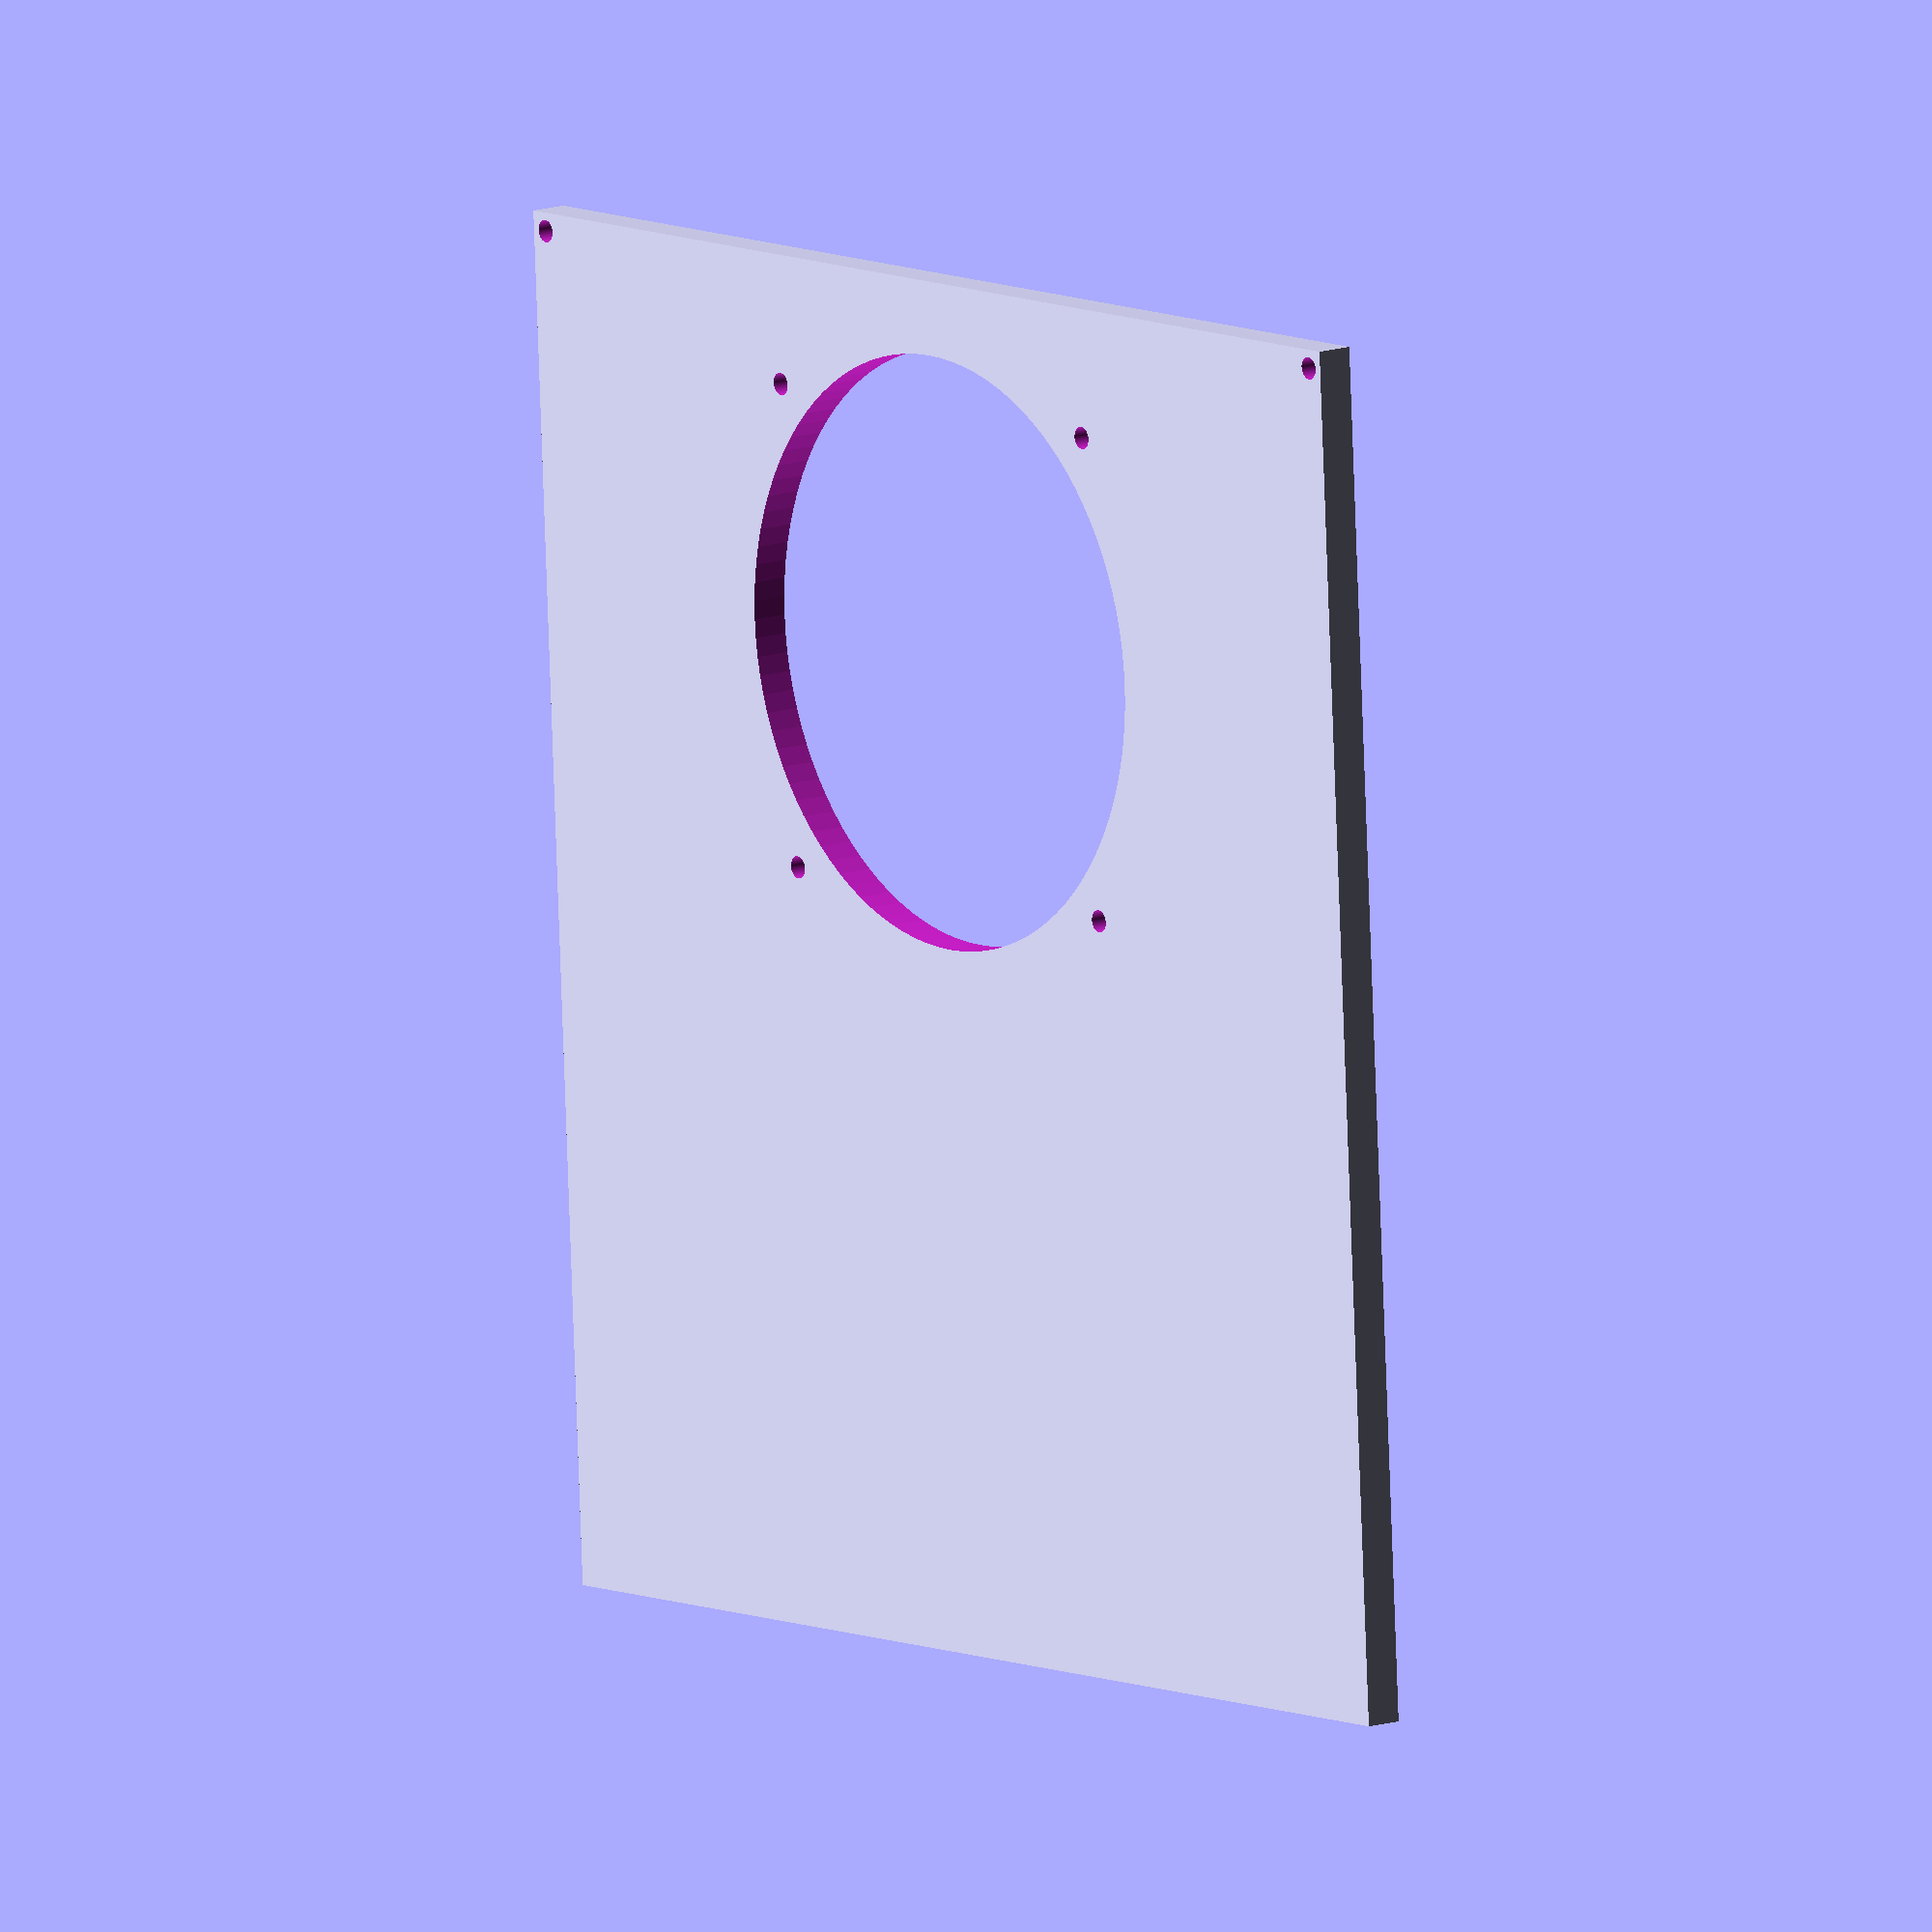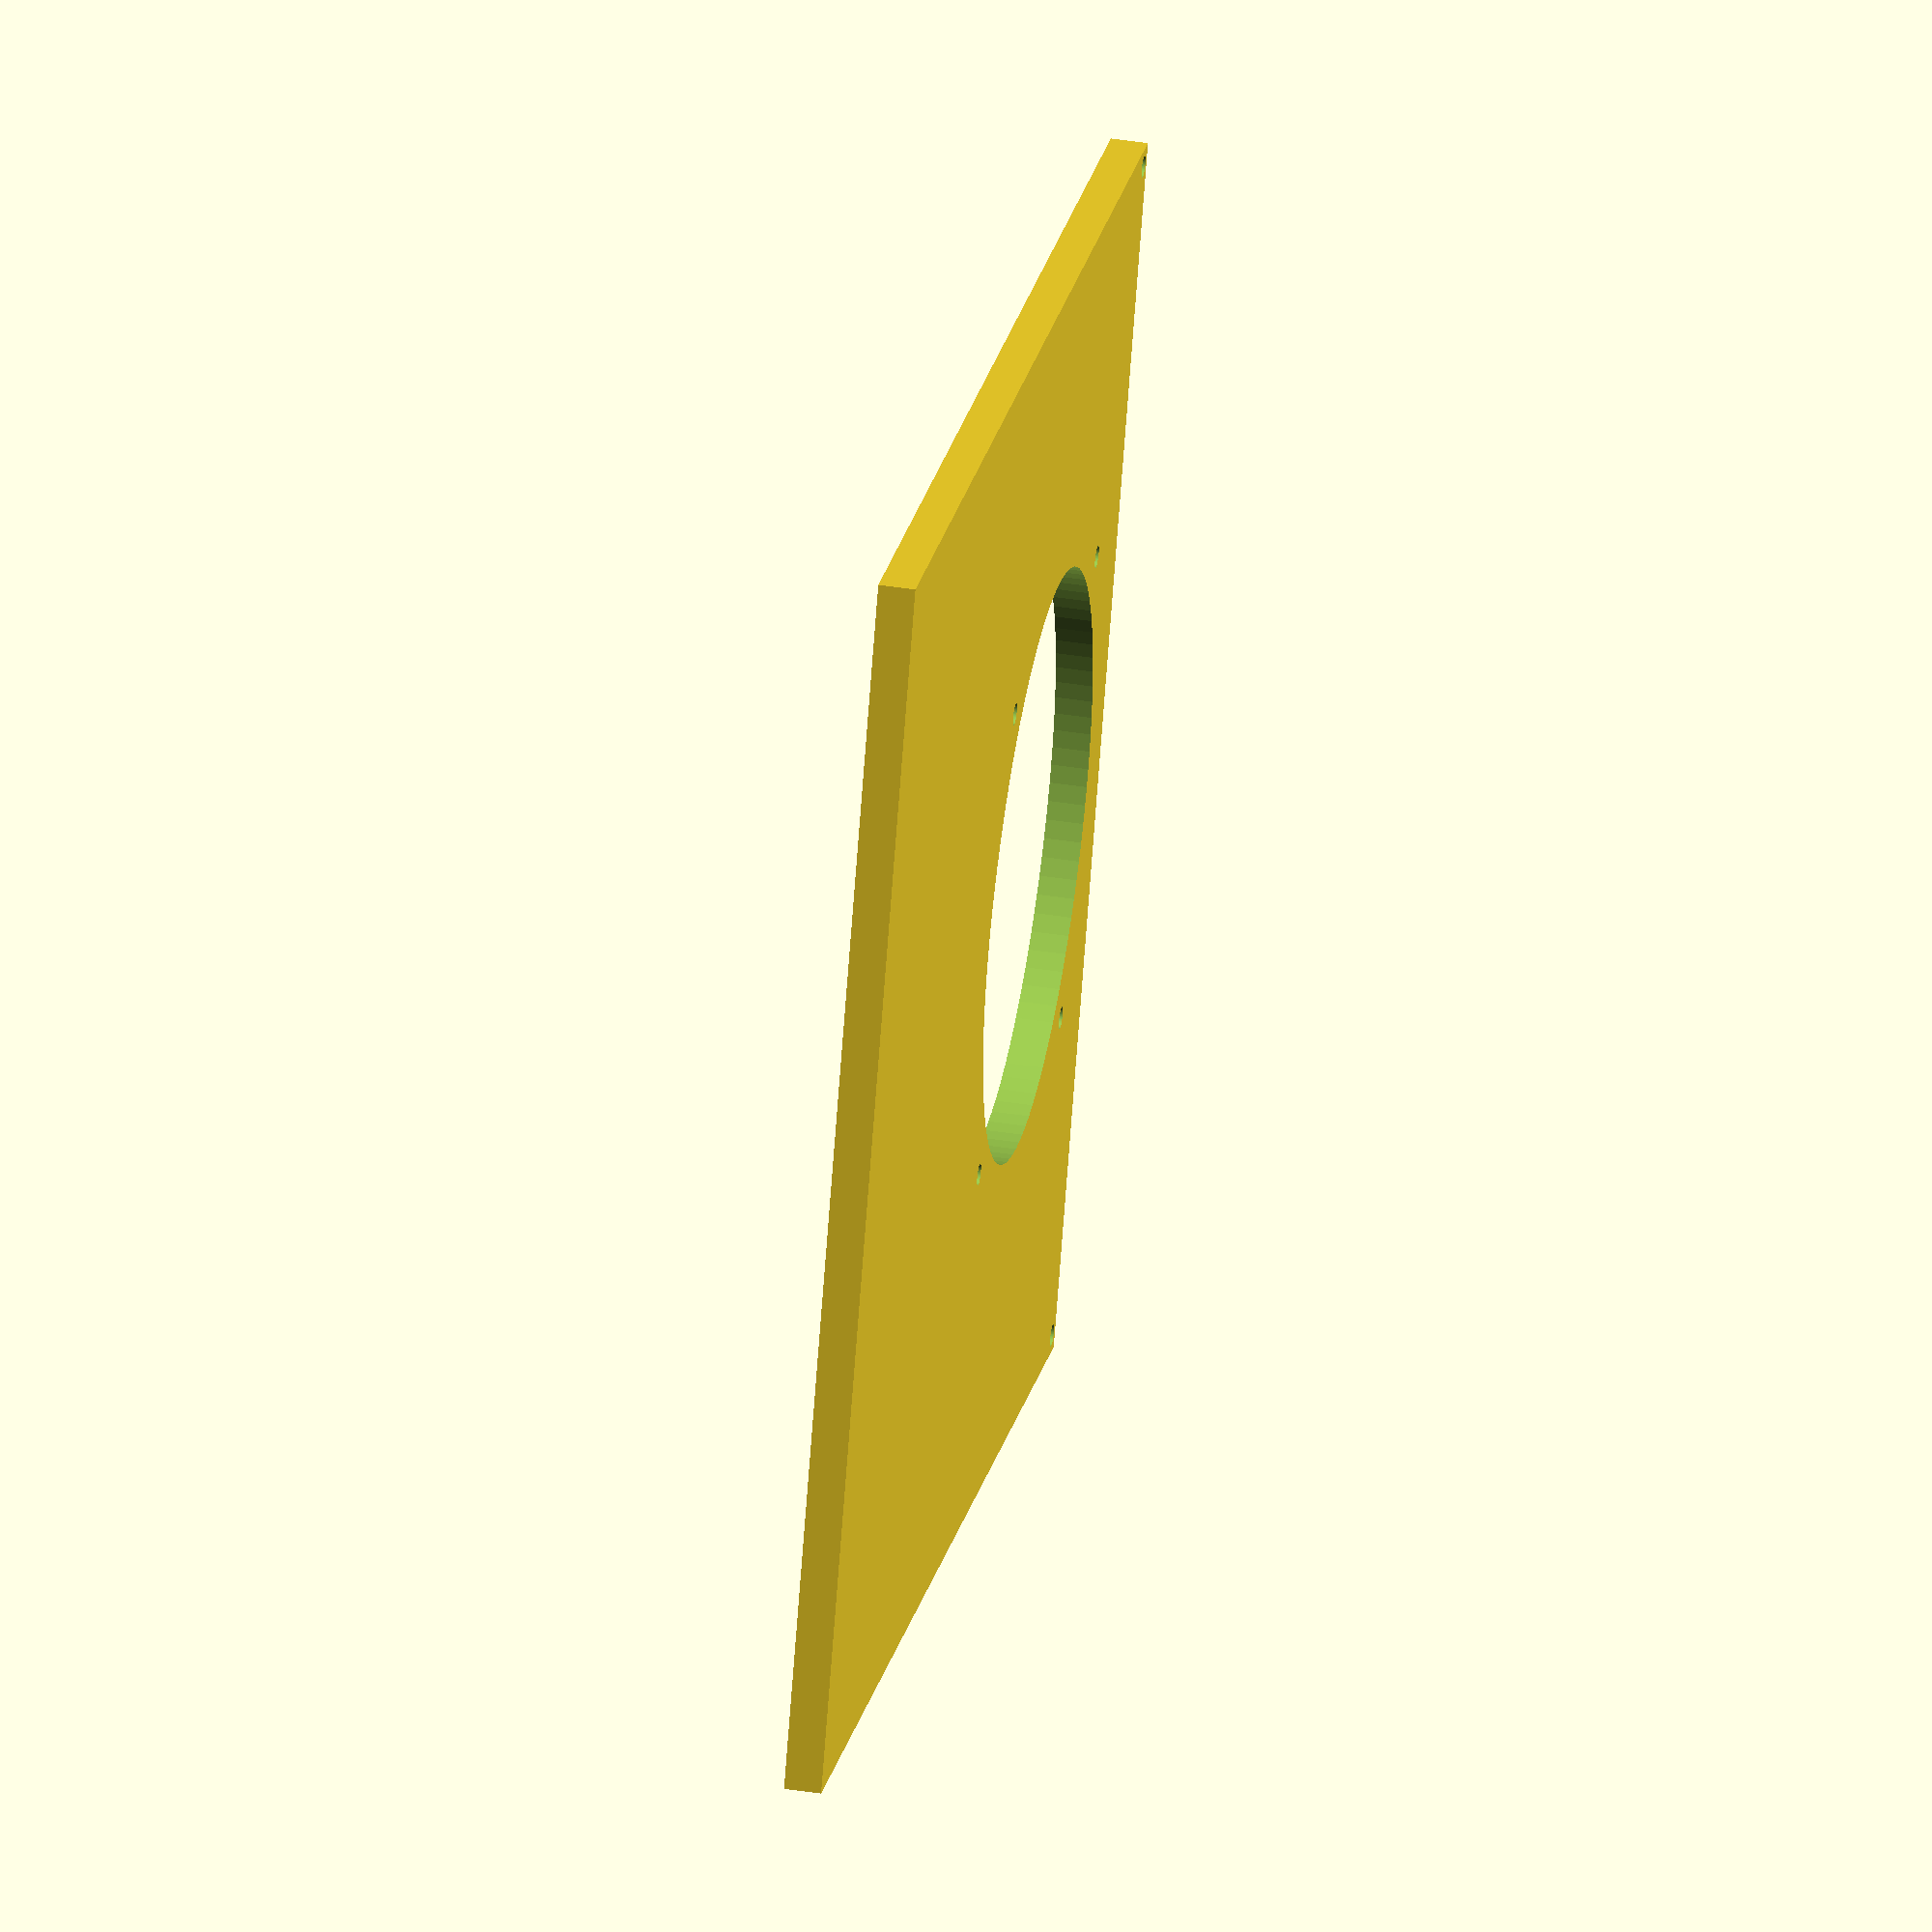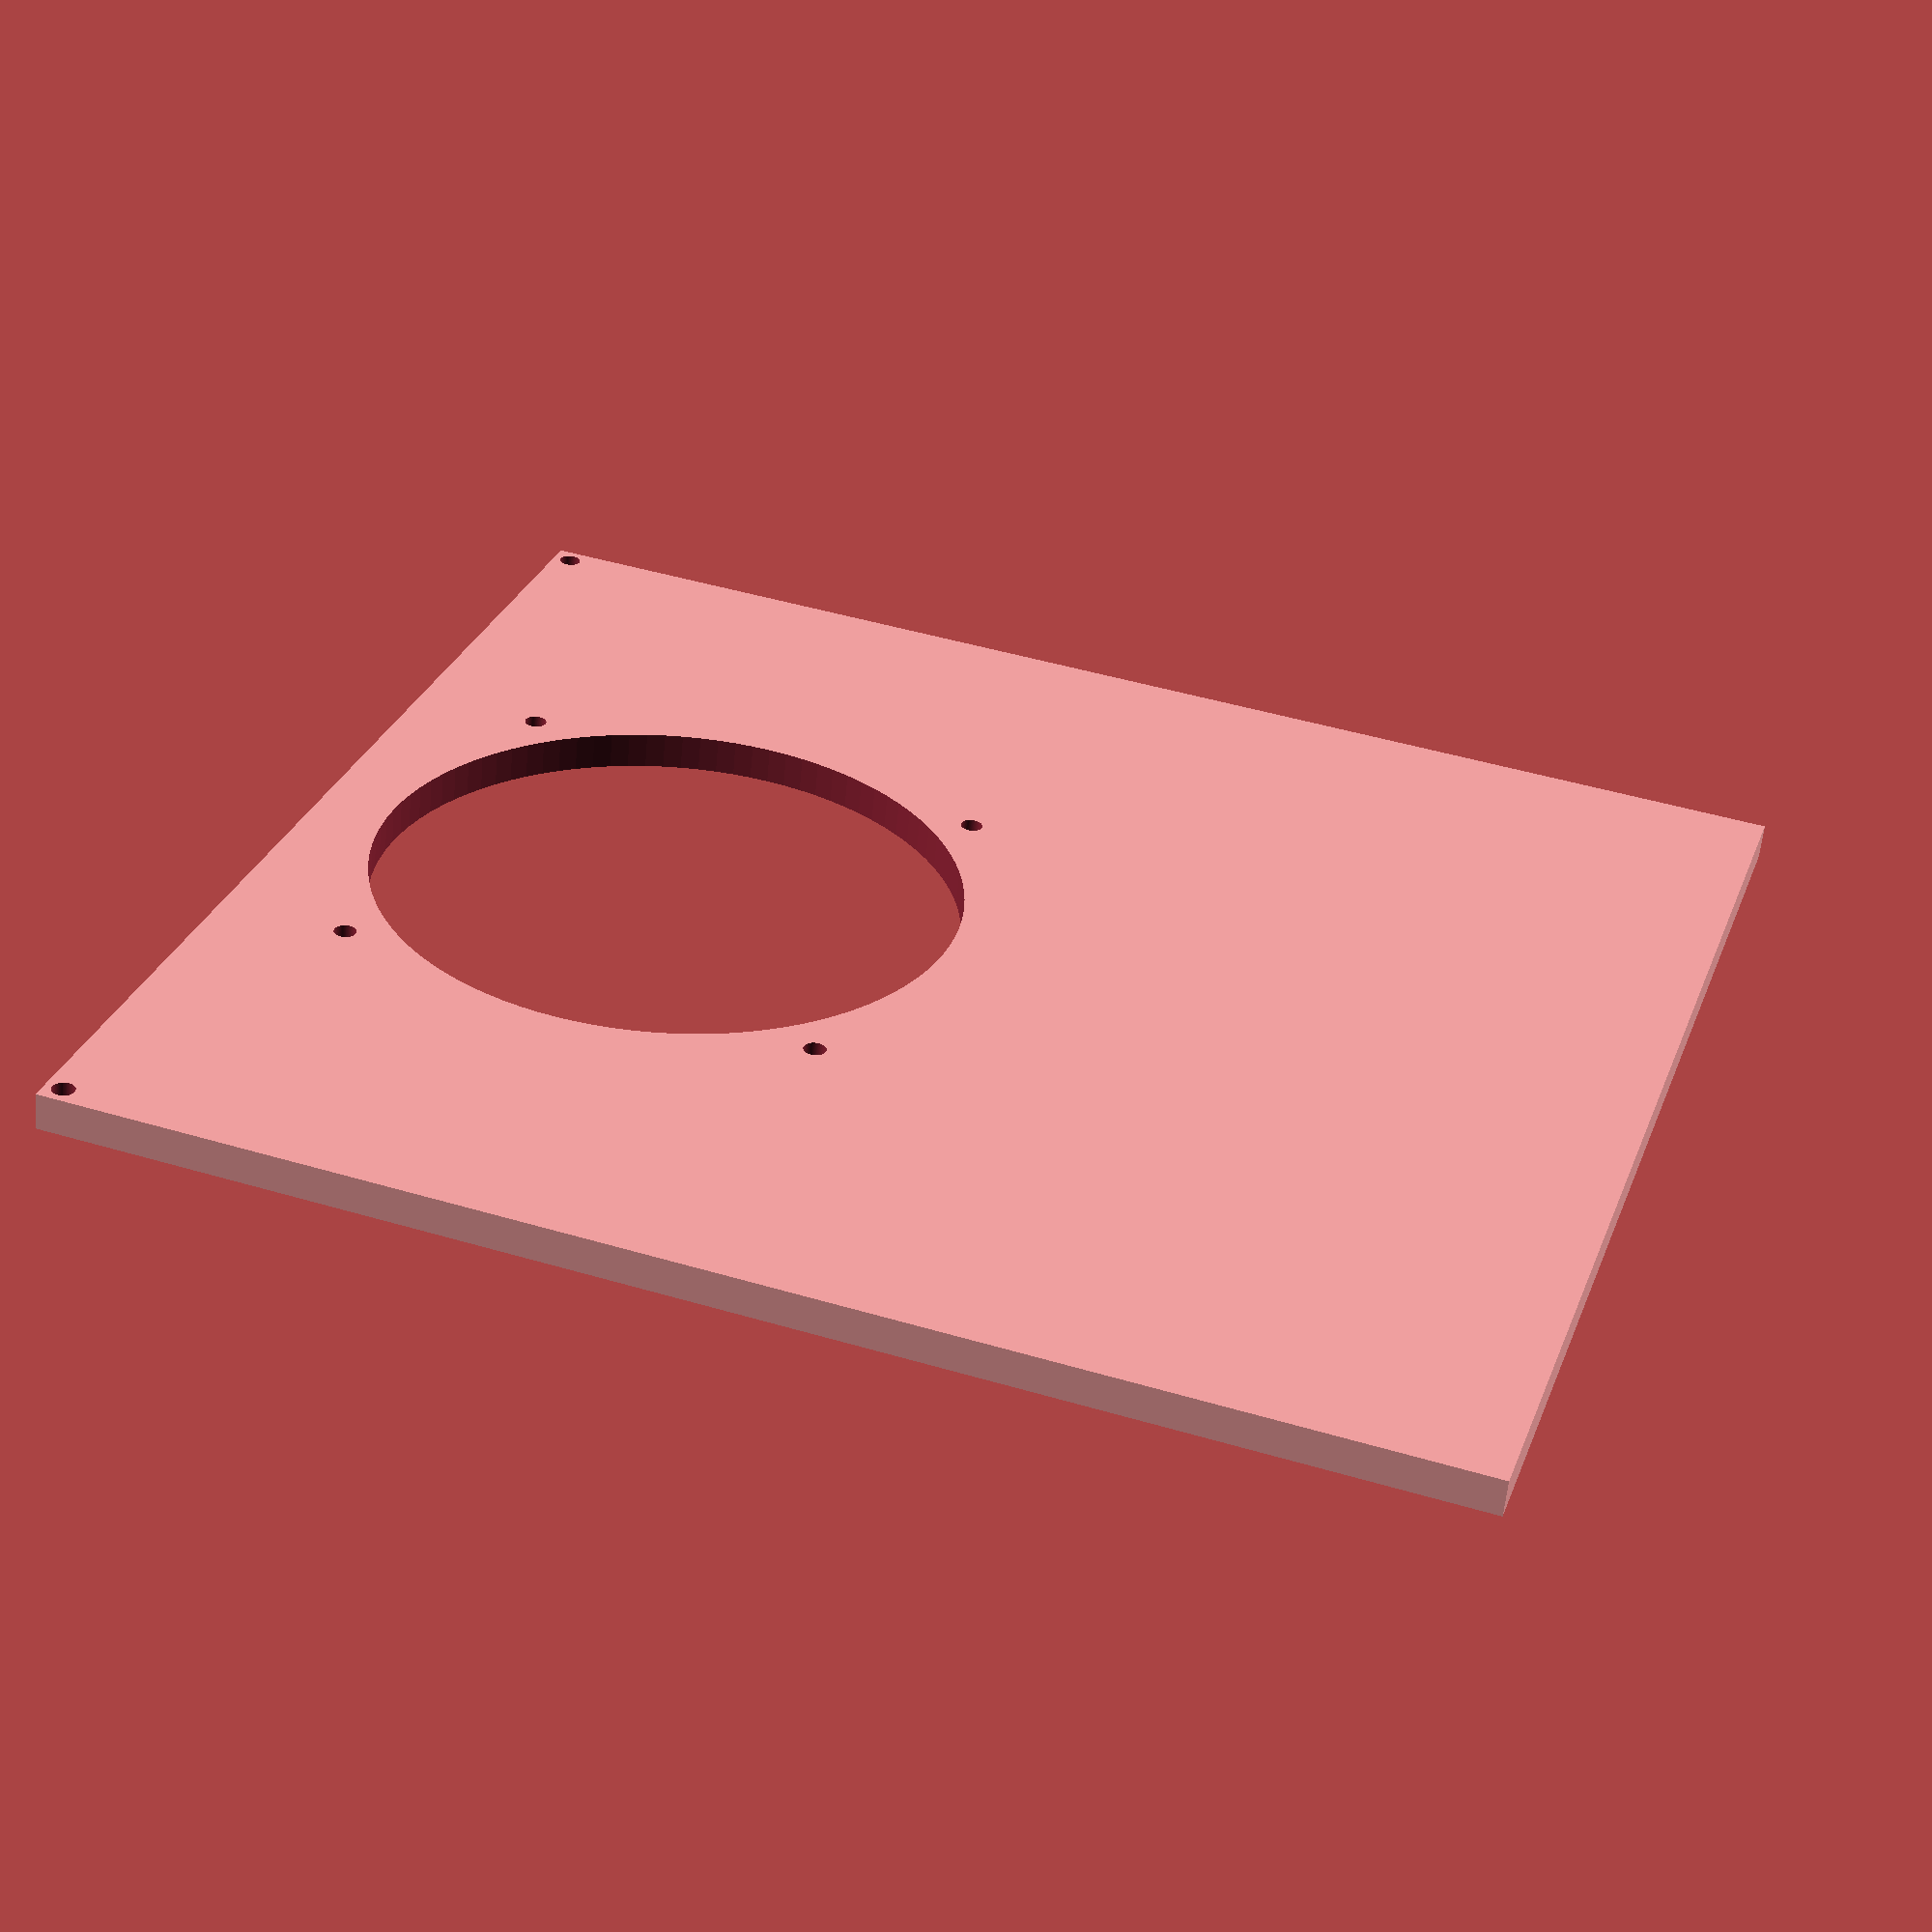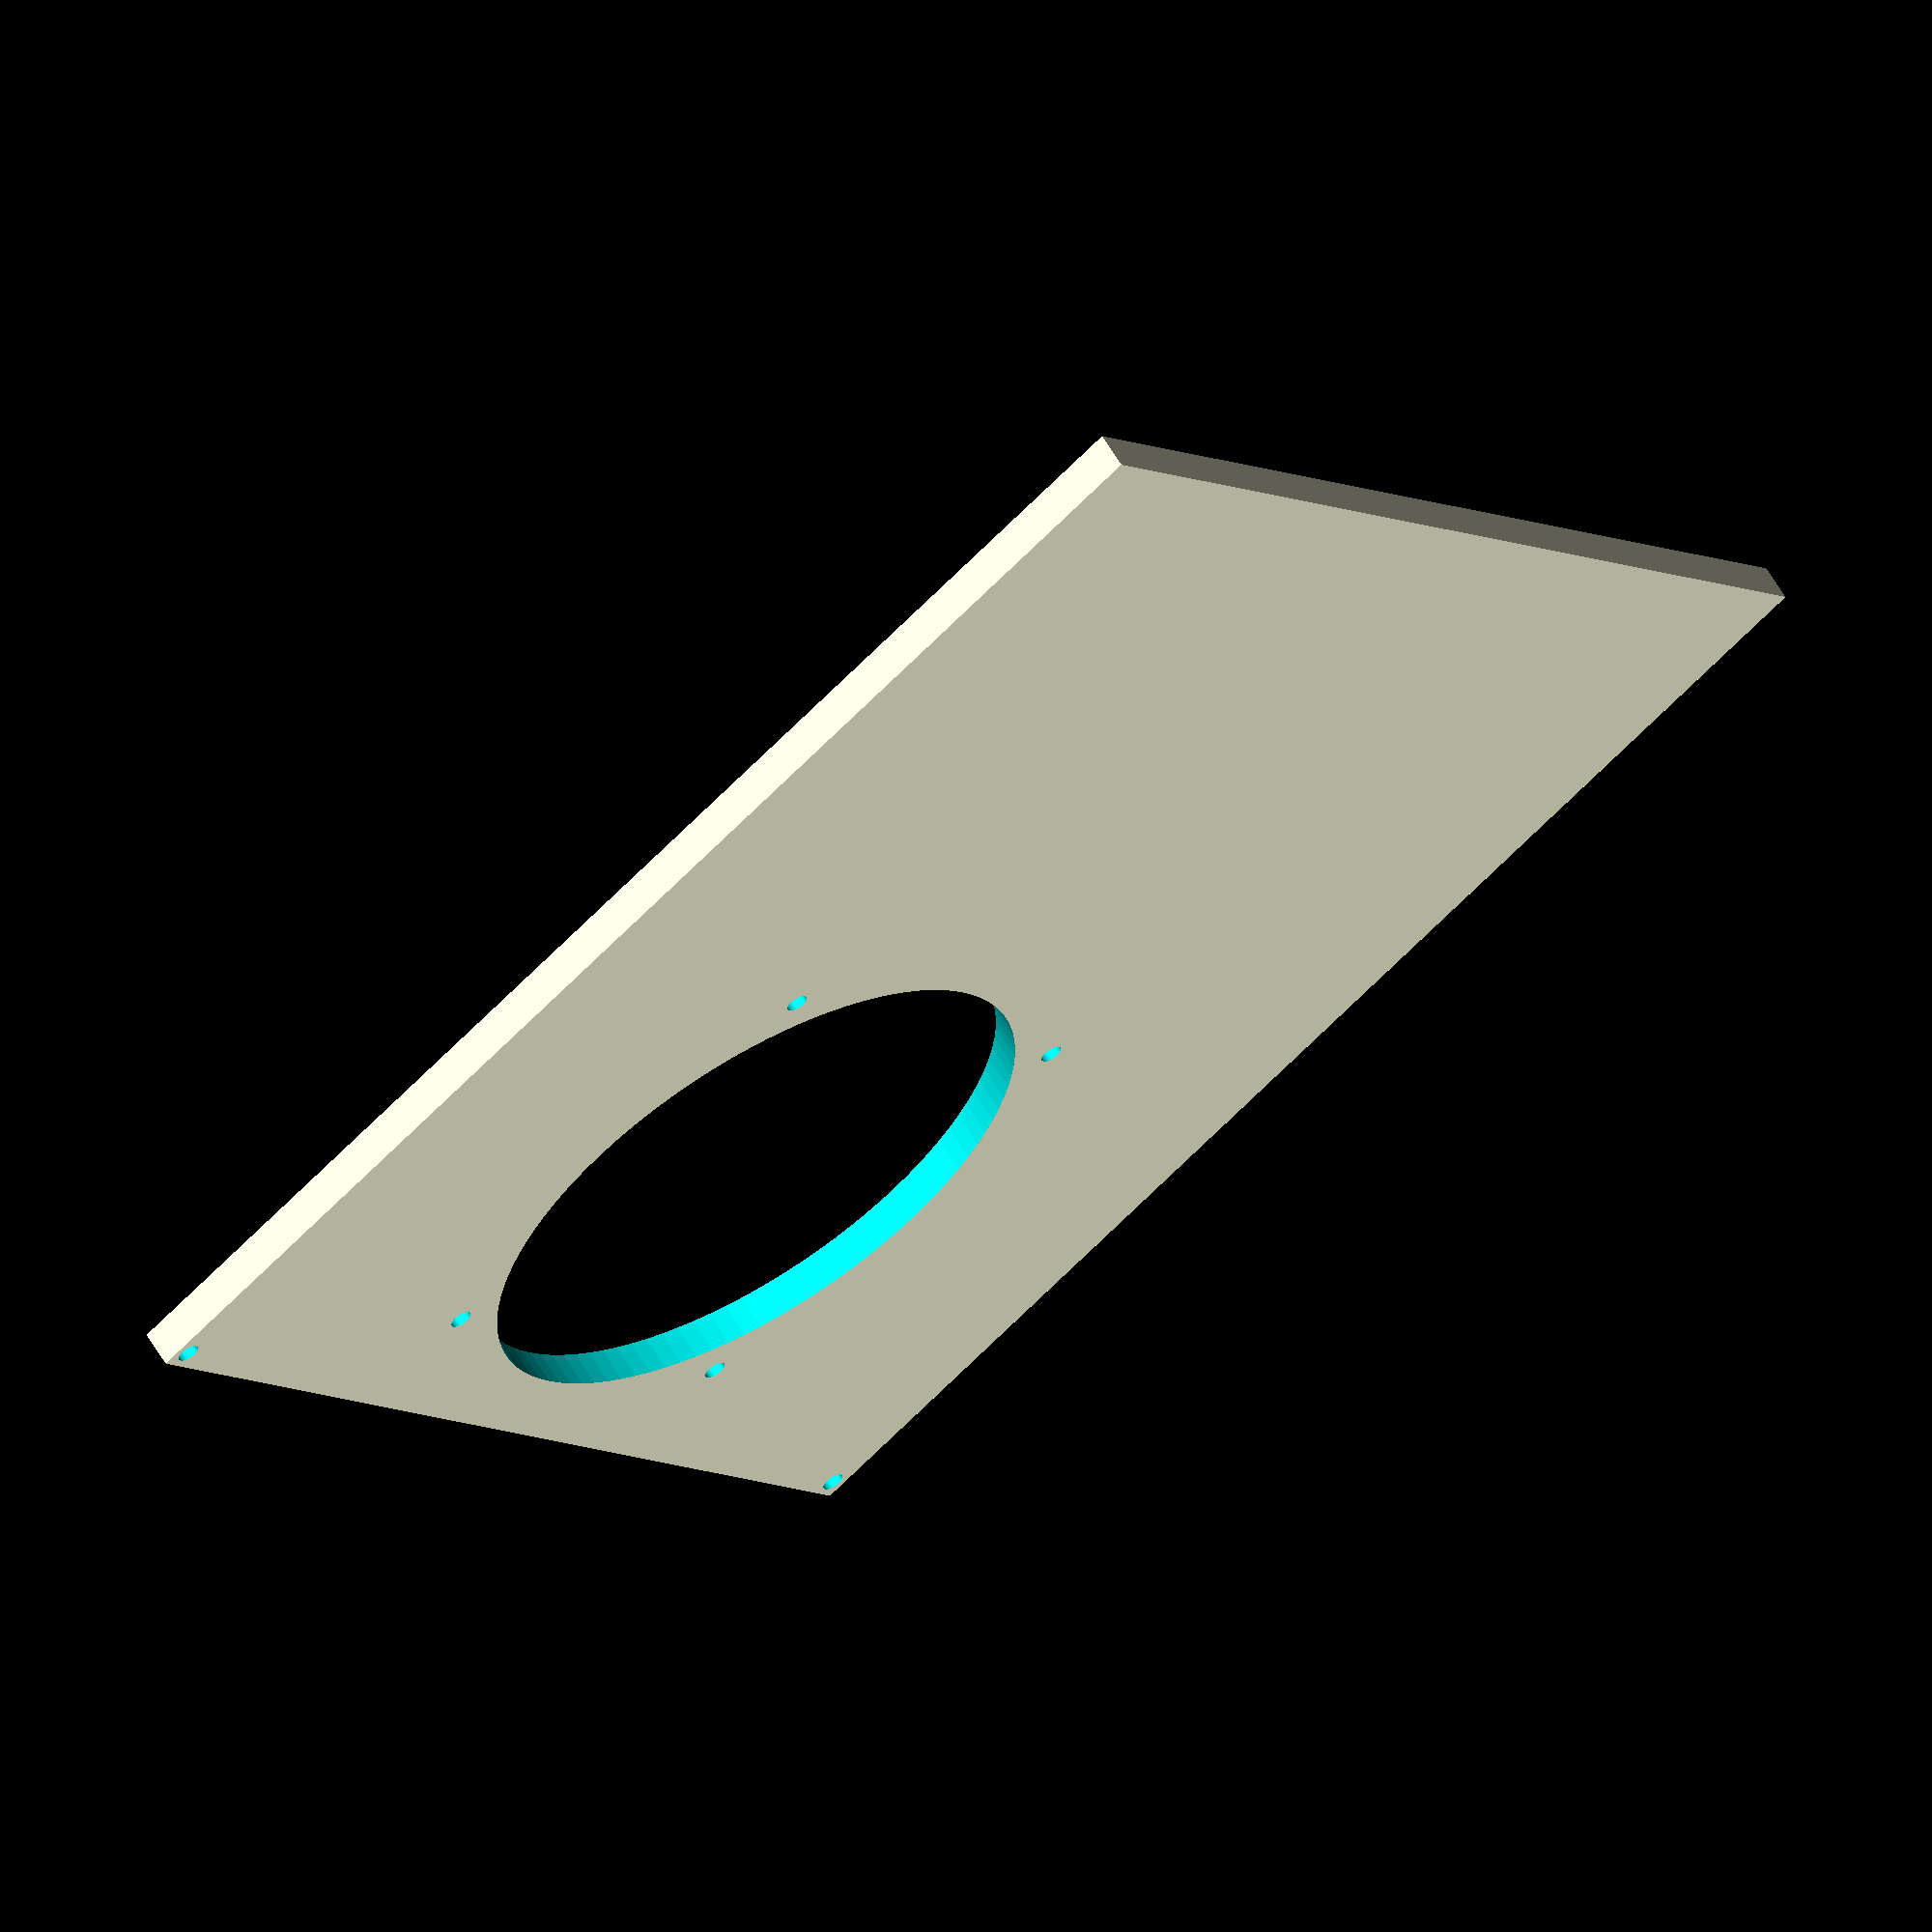
<openscad>
$fn = 100;

width = 185;
length = 170;
height = 5;

hole_diameter = 3;
hole_offset = 2.5;

speaker_diameter = 80;
speaker_hole_diameter = 3;
speaker_hole_offset = 6;
speaker_offset = 10;

difference() {
    cube([width, length, height]);
    
    // holes
    translate([hole_offset, hole_offset, height / 2]) {
        cylinder(h = height + 1, d = hole_diameter, center = true);
    }
    translate([hole_offset, length - hole_offset, height / 2]) {
        cylinder(h = height + 1, d = hole_diameter, center = true);
    }
    
    // speaker
    speaker_x = (speaker_diameter / 2) + speaker_offset;
    speaker_y = length / 2;
    translate([speaker_x, speaker_y, height / 2]) {
        cylinder(h = height + 1, d = speaker_diameter, center = true);
    }
    
    // speaker holes
    local_speaker_hole_offset = ((speaker_diameter / 2) + speaker_hole_offset) / sqrt(2);
    translate([speaker_x + local_speaker_hole_offset, speaker_y + local_speaker_hole_offset, height / 2]) {
        cylinder(h = height + 1, d = speaker_hole_diameter, center = true);
    }
    translate([speaker_x + local_speaker_hole_offset, speaker_y - local_speaker_hole_offset, height / 2]) {
        cylinder(h = height + 1, d = speaker_hole_diameter, center = true);
    }
    translate([speaker_x - local_speaker_hole_offset, speaker_y + local_speaker_hole_offset, height / 2]) {
        cylinder(h = height + 1, d = speaker_hole_diameter, center = true);
    }
    translate([speaker_x - local_speaker_hole_offset, speaker_y - local_speaker_hole_offset, height / 2]) {
        cylinder(h = height + 1, d = speaker_hole_diameter, center = true);
    }
}

</openscad>
<views>
elev=347.8 azim=93.3 roll=232.1 proj=o view=solid
elev=316.9 azim=336.2 roll=100.5 proj=o view=solid
elev=239.3 azim=198.0 roll=185.2 proj=p view=solid
elev=118.1 azim=142.9 roll=210.8 proj=o view=wireframe
</views>
